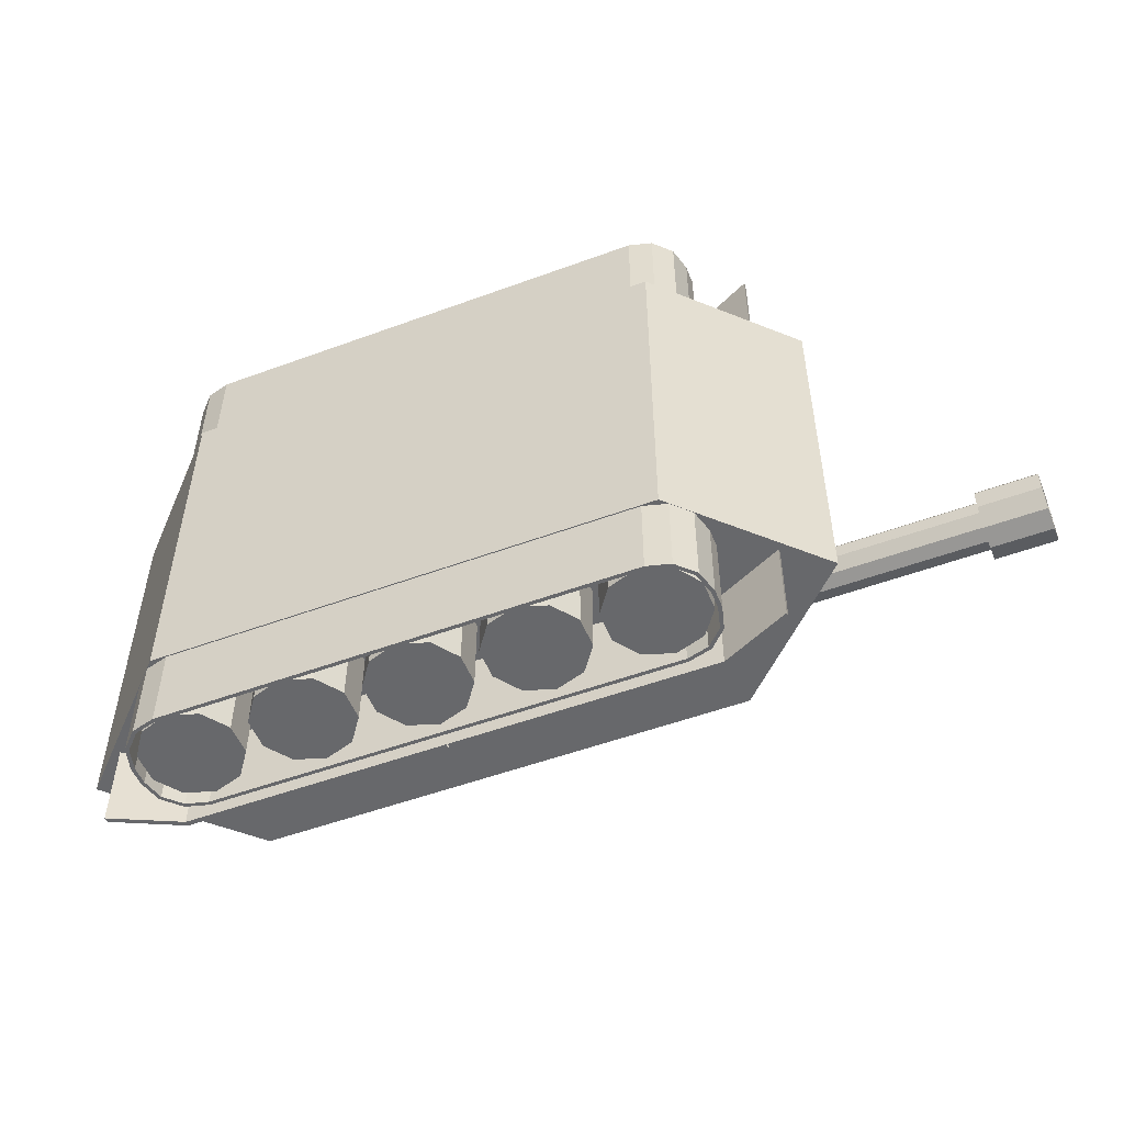
<metadata>
{"format":"obj","ext":"obj","renderer":"f3d","projection":"perspective","resolution":1024,"background":"white","views":[{"elev":-52.5,"azim":21.6,"up":"+Z"}]}
</metadata>
<code>
o Cube
v 2 1 -1.5
v 2 -1 -1.5
v 2 1 1.5
v 2 -1 1.5
v -2 1 -1.5
v -2 -1 -1.5
v -2 1 1.5
v -2 -1 1.5
v 3 0 -1.5
v -3 0 1.5
v 3 0 1.5
v -3 0 -1.5
f 1 5 7 3
f 11 3 7 10
f 10 7 5 12
f 6 2 4 8
f 9 1 3 11
f 12 5 1 9
f 6 12 9 2
f 2 9 11 4
f 8 10 12 6
f 4 11 10 8
o Cylinder
v 0 -0.1424 1.504
v 0 -0.1424 2.128
v 0.2351 -0.2188 1.504
v 0.2351 -0.2188 2.128
v 0.3804 -0.4188 1.504
v 0.3804 -0.4188 2.128
v 0.3804 -0.666 1.504
v 0.3804 -0.666 2.128
v 0.2351 -0.866 1.504
v 0.2351 -0.866 2.128
v 0 -0.9424 1.504
v 0 -0.9424 2.128
v -0.2351 -0.866 1.504
v -0.2351 -0.866 2.128
v -0.3804 -0.666 1.504
v -0.3804 -0.666 2.128
v -0.3804 -0.4188 1.504
v -0.3804 -0.4188 2.128
v -0.2351 -0.2188 1.504
v -0.2351 -0.2188 2.128
f 13 14 16 15
f 15 16 18 17
f 17 18 20 19
f 19 20 22 21
f 21 22 24 23
f 23 24 26 25
f 25 26 28 27
f 27 28 30 29
f 16 14 32 30 28 26 24 22 20 18
f 29 30 32 31
f 31 32 14 13
f 13 15 17 19 21 23 25 27 29 31
o Cylinder.001
v 0.9 -0.1424 1.504
v 0.9 -0.1424 2.128
v 1.135 -0.2188 1.504
v 1.135 -0.2188 2.128
v 1.28 -0.4188 1.504
v 1.28 -0.4188 2.128
v 1.28 -0.666 1.504
v 1.28 -0.666 2.128
v 1.135 -0.866 1.504
v 1.135 -0.866 2.128
v 0.9 -0.9424 1.504
v 0.9 -0.9424 2.128
v 0.6649 -0.866 1.504
v 0.6649 -0.866 2.128
v 0.5196 -0.666 1.504
v 0.5196 -0.666 2.128
v 0.5196 -0.4188 1.504
v 0.5196 -0.4188 2.128
v 0.6649 -0.2188 1.504
v 0.6649 -0.2188 2.128
f 33 34 36 35
f 35 36 38 37
f 37 38 40 39
f 39 40 42 41
f 41 42 44 43
f 43 44 46 45
f 45 46 48 47
f 47 48 50 49
f 36 34 52 50 48 46 44 42 40 38
f 49 50 52 51
f 51 52 34 33
f 33 35 37 39 41 43 45 47 49 51
o Cylinder.002
v 1.8 -0.1424 1.504
v 1.8 -0.1424 2.128
v 2.035 -0.2188 1.504
v 2.035 -0.2188 2.128
v 2.18 -0.4188 1.504
v 2.18 -0.4188 2.128
v 2.18 -0.666 1.504
v 2.18 -0.666 2.128
v 2.035 -0.866 1.504
v 2.035 -0.866 2.128
v 1.8 -0.9424 1.504
v 1.8 -0.9424 2.128
v 1.565 -0.866 1.504
v 1.565 -0.866 2.128
v 1.42 -0.666 1.504
v 1.42 -0.666 2.128
v 1.42 -0.4188 1.504
v 1.42 -0.4188 2.128
v 1.565 -0.2188 1.504
v 1.565 -0.2188 2.128
f 53 54 56 55
f 55 56 58 57
f 57 58 60 59
f 59 60 62 61
f 61 62 64 63
f 63 64 66 65
f 65 66 68 67
f 67 68 70 69
f 56 54 72 70 68 66 64 62 60 58
f 69 70 72 71
f 71 72 54 53
f 53 55 57 59 61 63 65 67 69 71
o Cylinder.003
v -0.9 -0.1424 1.504
v -0.9 -0.1424 2.128
v -0.6649 -0.2188 1.504
v -0.6649 -0.2188 2.128
v -0.5196 -0.4188 1.504
v -0.5196 -0.4188 2.128
v -0.5196 -0.666 1.504
v -0.5196 -0.666 2.128
v -0.6649 -0.866 1.504
v -0.6649 -0.866 2.128
v -0.9 -0.9424 1.504
v -0.9 -0.9424 2.128
v -1.135 -0.866 1.504
v -1.135 -0.866 2.128
v -1.28 -0.666 1.504
v -1.28 -0.666 2.128
v -1.28 -0.4188 1.504
v -1.28 -0.4188 2.128
v -1.135 -0.2188 1.504
v -1.135 -0.2188 2.128
f 73 74 76 75
f 75 76 78 77
f 77 78 80 79
f 79 80 82 81
f 81 82 84 83
f 83 84 86 85
f 85 86 88 87
f 87 88 90 89
f 76 74 92 90 88 86 84 82 80 78
f 89 90 92 91
f 91 92 74 73
f 73 75 77 79 81 83 85 87 89 91
o Cylinder.004
v -1.8 -0.1424 1.504
v -1.8 -0.1424 2.128
v -1.565 -0.2188 1.504
v -1.565 -0.2188 2.128
v -1.42 -0.4188 1.504
v -1.42 -0.4188 2.128
v -1.42 -0.666 1.504
v -1.42 -0.666 2.128
v -1.565 -0.866 1.504
v -1.565 -0.866 2.128
v -1.8 -0.9424 1.504
v -1.8 -0.9424 2.128
v -2.035 -0.866 1.504
v -2.035 -0.866 2.128
v -2.18 -0.666 1.504
v -2.18 -0.666 2.128
v -2.18 -0.4188 1.504
v -2.18 -0.4188 2.128
v -2.035 -0.2188 1.504
v -2.035 -0.2188 2.128
f 93 94 96 95
f 95 96 98 97
f 97 98 100 99
f 99 100 102 101
f 101 102 104 103
f 103 104 106 105
f 105 106 108 107
f 107 108 110 109
f 96 94 112 110 108 106 104 102 100 98
f 109 110 112 111
f 111 112 94 93
f 93 95 97 99 101 103 105 107 109 111
o Cube.001
v 2.105 -0.02 2.218
v 2.105 0.02 2.218
v 2.105 -0.02 1.418
v 2.105 0.02 1.418
v 0.005495 -0.02 1.418
v 0.005495 0.02 1.418
v 0.005495 -0.02 2.218
v 0.005495 0.02 2.218
v 2.644 -0.2745 2.218
v 2.644 -0.2345 2.218
v 2.644 -0.2745 1.418
v 2.644 -0.2345 1.418
v -2.105 -0.02 2.218
v -2.105 0.02 2.218
v -2.105 -0.02 1.418
v -2.105 0.02 1.418
v -0.005495 -0.02 1.418
v -0.005495 0.02 1.418
v -0.005495 -0.02 2.218
v -0.005495 0.02 2.218
v -2.644 -0.2745 2.218
v -2.644 -0.2345 2.218
v -2.644 -0.2745 1.418
v -2.644 -0.2345 1.418
f 117 118 116 115
f 116 114 122 124
f 117 115 113 119
f 116 118 120 114
f 113 114 120 119
f 123 124 122 121
f 115 116 124 123
f 114 113 121 122
f 113 115 123 121
f 129 127 128 130
f 128 136 134 126
f 129 131 125 127
f 128 126 132 130
f 125 131 132 126
f 135 133 134 136
f 127 135 136 128
f 126 134 133 125
f 125 133 135 127
o Cube.002
v -2.216 -0.6113 1.469
v -1.866 -0.9613 1.469
v -2.169 -0.7863 1.469
v -2.041 -0.9144 1.469
v -1.866 -0.1173 1.469
v -2.216 -0.4673 1.469
v -2.041 -0.1642 1.469
v -2.169 -0.2923 1.469
v -1.866 -0.9613 2.19
v -2.216 -0.6113 2.19
v -2.041 -0.9144 2.19
v -2.169 -0.7863 2.19
v -2.216 -0.4673 2.19
v -1.866 -0.1173 2.19
v -2.169 -0.2923 2.19
v -2.041 -0.1642 2.19
v 1.866 -0.9613 1.469
v 2.216 -0.6113 1.469
v 2.041 -0.9144 1.469
v 2.169 -0.7863 1.469
v 2.216 -0.4673 1.469
v 1.866 -0.1173 1.469
v 2.169 -0.2923 1.469
v 2.041 -0.1642 1.469
v 2.216 -0.6113 2.19
v 1.866 -0.9613 2.19
v 2.169 -0.7863 2.19
v 2.041 -0.9144 2.19
v 1.866 -0.1173 2.19
v 2.216 -0.4673 2.19
v 2.041 -0.1642 2.19
v 2.169 -0.2923 2.19
v -2.245 -0.6152 1.469
v -1.869 -0.9911 1.469
v -2.195 -0.8013 1.469
v -2.056 -0.9404 1.469
v -1.869 -0.08758 1.469
v -2.245 -0.4634 1.469
v -2.056 -0.1382 1.469
v -2.195 -0.2773 1.469
v -1.869 -0.9911 2.19
v -2.245 -0.6152 2.19
v -2.056 -0.9404 2.19
v -2.195 -0.8013 2.19
v -2.245 -0.4634 2.19
v -1.869 -0.08758 2.19
v -2.195 -0.2773 2.19
v -2.056 -0.1382 2.19
v 1.869 -0.9911 1.469
v 2.245 -0.6152 1.469
v 2.056 -0.9404 1.469
v 2.195 -0.8013 1.469
v 2.245 -0.4634 1.469
v 1.869 -0.08758 1.469
v 2.195 -0.2773 1.469
v 2.056 -0.1382 1.469
v 2.245 -0.6152 2.19
v 1.869 -0.9911 2.19
v 2.195 -0.8013 2.19
v 2.056 -0.9404 2.19
v 1.869 -0.08758 2.19
v 2.245 -0.4634 2.19
v 2.056 -0.1382 2.19
v 2.195 -0.2773 2.19
f 165 150 141 158
f 137 142 149 146
f 161 166 157 154
f 145 138 140 147
f 147 140 139 148
f 148 139 137 146
f 141 150 152 143
f 143 152 151 144
f 144 151 149 142
f 153 162 164 155
f 155 164 163 156
f 156 163 161 154
f 165 158 160 167
f 167 160 159 168
f 168 159 157 166
f 145 162 153 138
f 197 190 173 182
f 169 178 181 174
f 193 186 189 198
f 177 179 172 170
f 179 180 171 172
f 180 178 169 171
f 173 175 184 182
f 175 176 183 184
f 176 174 181 183
f 185 187 196 194
f 187 188 195 196
f 188 186 193 195
f 197 199 192 190
f 199 200 191 192
f 200 198 189 191
f 177 170 185 194
f 145 147 179 177
f 140 138 170 172
f 147 148 180 179
f 139 140 172 171
f 148 146 178 180
f 137 139 171 169
f 141 143 175 173
f 152 150 182 184
f 143 144 176 175
f 151 152 184 183
f 144 142 174 176
f 149 151 183 181
f 153 155 187 185
f 164 162 194 196
f 155 156 188 187
f 163 164 196 195
f 156 154 186 188
f 161 163 195 193
f 165 167 199 197
f 160 158 190 192
f 167 168 200 199
f 159 160 192 191
f 168 166 198 200
f 157 159 191 189
f 162 145 177 194
f 138 153 185 170
f 142 137 169 174
f 146 149 181 178
f 150 165 197 182
f 158 141 173 190
f 166 161 193 198
f 154 157 189 186
o Cylinder.005
v 0 -0.1424 -1.504
v 0 -0.1424 -2.128
v 0.2351 -0.2188 -1.504
v 0.2351 -0.2188 -2.128
v 0.3804 -0.4188 -1.504
v 0.3804 -0.4188 -2.128
v 0.3804 -0.666 -1.504
v 0.3804 -0.666 -2.128
v 0.2351 -0.866 -1.504
v 0.2351 -0.866 -2.128
v 0 -0.9424 -1.504
v 0 -0.9424 -2.128
v -0.2351 -0.866 -1.504
v -0.2351 -0.866 -2.128
v -0.3804 -0.666 -1.504
v -0.3804 -0.666 -2.128
v -0.3804 -0.4188 -1.504
v -0.3804 -0.4188 -2.128
v -0.2351 -0.2188 -1.504
v -0.2351 -0.2188 -2.128
f 201 203 204 202
f 203 205 206 204
f 205 207 208 206
f 207 209 210 208
f 209 211 212 210
f 211 213 214 212
f 213 215 216 214
f 215 217 218 216
f 204 206 208 210 212 214 216 218 220 202
f 217 219 220 218
f 219 201 202 220
f 201 219 217 215 213 211 209 207 205 203
o Cylinder.006
v 0.9 -0.1424 -1.504
v 0.9 -0.1424 -2.128
v 1.135 -0.2188 -1.504
v 1.135 -0.2188 -2.128
v 1.28 -0.4188 -1.504
v 1.28 -0.4188 -2.128
v 1.28 -0.666 -1.504
v 1.28 -0.666 -2.128
v 1.135 -0.866 -1.504
v 1.135 -0.866 -2.128
v 0.9 -0.9424 -1.504
v 0.9 -0.9424 -2.128
v 0.6649 -0.866 -1.504
v 0.6649 -0.866 -2.128
v 0.5196 -0.666 -1.504
v 0.5196 -0.666 -2.128
v 0.5196 -0.4188 -1.504
v 0.5196 -0.4188 -2.128
v 0.6649 -0.2188 -1.504
v 0.6649 -0.2188 -2.128
f 221 223 224 222
f 223 225 226 224
f 225 227 228 226
f 227 229 230 228
f 229 231 232 230
f 231 233 234 232
f 233 235 236 234
f 235 237 238 236
f 224 226 228 230 232 234 236 238 240 222
f 237 239 240 238
f 239 221 222 240
f 221 239 237 235 233 231 229 227 225 223
o Cylinder.007
v 1.8 -0.1424 -1.504
v 1.8 -0.1424 -2.128
v 2.035 -0.2188 -1.504
v 2.035 -0.2188 -2.128
v 2.18 -0.4188 -1.504
v 2.18 -0.4188 -2.128
v 2.18 -0.666 -1.504
v 2.18 -0.666 -2.128
v 2.035 -0.866 -1.504
v 2.035 -0.866 -2.128
v 1.8 -0.9424 -1.504
v 1.8 -0.9424 -2.128
v 1.565 -0.866 -1.504
v 1.565 -0.866 -2.128
v 1.42 -0.666 -1.504
v 1.42 -0.666 -2.128
v 1.42 -0.4188 -1.504
v 1.42 -0.4188 -2.128
v 1.565 -0.2188 -1.504
v 1.565 -0.2188 -2.128
f 241 243 244 242
f 243 245 246 244
f 245 247 248 246
f 247 249 250 248
f 249 251 252 250
f 251 253 254 252
f 253 255 256 254
f 255 257 258 256
f 244 246 248 250 252 254 256 258 260 242
f 257 259 260 258
f 259 241 242 260
f 241 259 257 255 253 251 249 247 245 243
o Cylinder.008
v -0.9 -0.1424 -1.504
v -0.9 -0.1424 -2.128
v -0.6649 -0.2188 -1.504
v -0.6649 -0.2188 -2.128
v -0.5196 -0.4188 -1.504
v -0.5196 -0.4188 -2.128
v -0.5196 -0.666 -1.504
v -0.5196 -0.666 -2.128
v -0.6649 -0.866 -1.504
v -0.6649 -0.866 -2.128
v -0.9 -0.9424 -1.504
v -0.9 -0.9424 -2.128
v -1.135 -0.866 -1.504
v -1.135 -0.866 -2.128
v -1.28 -0.666 -1.504
v -1.28 -0.666 -2.128
v -1.28 -0.4188 -1.504
v -1.28 -0.4188 -2.128
v -1.135 -0.2188 -1.504
v -1.135 -0.2188 -2.128
f 261 263 264 262
f 263 265 266 264
f 265 267 268 266
f 267 269 270 268
f 269 271 272 270
f 271 273 274 272
f 273 275 276 274
f 275 277 278 276
f 264 266 268 270 272 274 276 278 280 262
f 277 279 280 278
f 279 261 262 280
f 261 279 277 275 273 271 269 267 265 263
o Cylinder.009
v -1.8 -0.1424 -1.504
v -1.8 -0.1424 -2.128
v -1.565 -0.2188 -1.504
v -1.565 -0.2188 -2.128
v -1.42 -0.4188 -1.504
v -1.42 -0.4188 -2.128
v -1.42 -0.666 -1.504
v -1.42 -0.666 -2.128
v -1.565 -0.866 -1.504
v -1.565 -0.866 -2.128
v -1.8 -0.9424 -1.504
v -1.8 -0.9424 -2.128
v -2.035 -0.866 -1.504
v -2.035 -0.866 -2.128
v -2.18 -0.666 -1.504
v -2.18 -0.666 -2.128
v -2.18 -0.4188 -1.504
v -2.18 -0.4188 -2.128
v -2.035 -0.2188 -1.504
v -2.035 -0.2188 -2.128
f 281 283 284 282
f 283 285 286 284
f 285 287 288 286
f 287 289 290 288
f 289 291 292 290
f 291 293 294 292
f 293 295 296 294
f 295 297 298 296
f 284 286 288 290 292 294 296 298 300 282
f 297 299 300 298
f 299 281 282 300
f 281 299 297 295 293 291 289 287 285 283
o Cube.003
v 2.105 -0.02 -2.218
v 2.105 0.02 -2.218
v 2.105 -0.02 -1.418
v 2.105 0.02 -1.418
v 0.005495 -0.02 -1.418
v 0.005495 0.02 -1.418
v 0.005495 -0.02 -2.218
v 0.005495 0.02 -2.218
v 2.644 -0.2745 -2.218
v 2.644 -0.2345 -2.218
v 2.644 -0.2745 -1.418
v 2.644 -0.2345 -1.418
v -2.105 -0.02 -2.218
v -2.105 0.02 -2.218
v -2.105 -0.02 -1.418
v -2.105 0.02 -1.418
v -0.005495 -0.02 -1.418
v -0.005495 0.02 -1.418
v -0.005495 -0.02 -2.218
v -0.005495 0.02 -2.218
v -2.644 -0.2745 -2.218
v -2.644 -0.2345 -2.218
v -2.644 -0.2745 -1.418
v -2.644 -0.2345 -1.418
f 305 303 304 306
f 304 312 310 302
f 305 307 301 303
f 304 302 308 306
f 301 307 308 302
f 311 309 310 312
f 303 311 312 304
f 302 310 309 301
f 301 309 311 303
f 317 318 316 315
f 316 314 322 324
f 317 315 313 319
f 316 318 320 314
f 313 314 320 319
f 323 324 322 321
f 315 316 324 323
f 314 313 321 322
f 313 315 323 321
o Cube.004
v -2.216 -0.6113 -1.469
v -1.866 -0.9613 -1.469
v -2.169 -0.7863 -1.469
v -2.041 -0.9144 -1.469
v -1.866 -0.1173 -1.469
v -2.216 -0.4673 -1.469
v -2.041 -0.1642 -1.469
v -2.169 -0.2923 -1.469
v -1.866 -0.9613 -2.19
v -2.216 -0.6113 -2.19
v -2.041 -0.9144 -2.19
v -2.169 -0.7863 -2.19
v -2.216 -0.4673 -2.19
v -1.866 -0.1173 -2.19
v -2.169 -0.2923 -2.19
v -2.041 -0.1642 -2.19
v 1.866 -0.9613 -1.469
v 2.216 -0.6113 -1.469
v 2.041 -0.9144 -1.469
v 2.169 -0.7863 -1.469
v 2.216 -0.4673 -1.469
v 1.866 -0.1173 -1.469
v 2.169 -0.2923 -1.469
v 2.041 -0.1642 -1.469
v 2.216 -0.6113 -2.19
v 1.866 -0.9613 -2.19
v 2.169 -0.7863 -2.19
v 2.041 -0.9144 -2.19
v 1.866 -0.1173 -2.19
v 2.216 -0.4673 -2.19
v 2.041 -0.1642 -2.19
v 2.169 -0.2923 -2.19
v -2.245 -0.6152 -1.469
v -1.869 -0.9911 -1.469
v -2.195 -0.8013 -1.469
v -2.056 -0.9404 -1.469
v -1.869 -0.08758 -1.469
v -2.245 -0.4634 -1.469
v -2.056 -0.1382 -1.469
v -2.195 -0.2773 -1.469
v -1.869 -0.9911 -2.19
v -2.245 -0.6152 -2.19
v -2.056 -0.9404 -2.19
v -2.195 -0.8013 -2.19
v -2.245 -0.4634 -2.19
v -1.869 -0.08758 -2.19
v -2.195 -0.2773 -2.19
v -2.056 -0.1382 -2.19
v 1.869 -0.9911 -1.469
v 2.245 -0.6152 -1.469
v 2.056 -0.9404 -1.469
v 2.195 -0.8013 -1.469
v 2.245 -0.4634 -1.469
v 1.869 -0.08758 -1.469
v 2.195 -0.2773 -1.469
v 2.056 -0.1382 -1.469
v 2.245 -0.6152 -2.19
v 1.869 -0.9911 -2.19
v 2.195 -0.8013 -2.19
v 2.056 -0.9404 -2.19
v 1.869 -0.08758 -2.19
v 2.245 -0.4634 -2.19
v 2.056 -0.1382 -2.19
v 2.195 -0.2773 -2.19
f 353 346 329 338
f 325 334 337 330
f 349 342 345 354
f 333 335 328 326
f 335 336 327 328
f 336 334 325 327
f 329 331 340 338
f 331 332 339 340
f 332 330 337 339
f 341 343 352 350
f 343 344 351 352
f 344 342 349 351
f 353 355 348 346
f 355 356 347 348
f 356 354 345 347
f 333 326 341 350
f 385 370 361 378
f 357 362 369 366
f 381 386 377 374
f 365 358 360 367
f 367 360 359 368
f 368 359 357 366
f 361 370 372 363
f 363 372 371 364
f 364 371 369 362
f 373 382 384 375
f 375 384 383 376
f 376 383 381 374
f 385 378 380 387
f 387 380 379 388
f 388 379 377 386
f 365 382 373 358
f 333 365 367 335
f 328 360 358 326
f 335 367 368 336
f 327 359 360 328
f 336 368 366 334
f 325 357 359 327
f 329 361 363 331
f 340 372 370 338
f 331 363 364 332
f 339 371 372 340
f 332 364 362 330
f 337 369 371 339
f 341 373 375 343
f 352 384 382 350
f 343 375 376 344
f 351 383 384 352
f 344 376 374 342
f 349 381 383 351
f 353 385 387 355
f 348 380 378 346
f 355 387 388 356
f 347 379 380 348
f 356 388 386 354
f 345 377 379 347
f 350 382 365 333
f 326 358 373 341
f 330 362 357 325
f 334 366 369 337
f 338 370 385 353
f 346 378 361 329
f 354 386 381 349
f 342 374 377 345
o Cylinder.010
v 0 0.967 -1
v 0 1.367 -0.7897
v 0.5878 0.967 -0.809
v 0.4642 1.367 -0.6389
v 0.9511 0.967 -0.309
v 0.7511 1.367 -0.244
v 0.9511 0.967 0.309
v 0.7511 1.367 0.244
v 0.5878 0.967 0.809
v 0.4642 1.367 0.6389
v 0 0.967 1
v 0 1.367 0.7897
v -0.5878 0.967 0.809
v -0.4642 1.367 0.6389
v -0.9511 0.967 0.309
v -0.7511 1.367 0.244
v -0.9511 0.967 -0.309
v -0.7511 1.367 -0.244
v -0.5878 0.967 -0.809
v -0.4642 1.367 -0.6389
v 0.5878 1.367 -0.809
v 0 1.367 -1
v 0.9511 1.367 -0.309
v 0.9511 1.367 0.309
v 0.5878 1.367 0.809
v 0 1.367 1
v -0.5878 1.367 0.809
v -0.9511 1.367 0.309
v -0.9511 1.367 -0.309
v -0.5878 1.367 -0.809
v 0.5505 0.9948 -0.2
v 0.5505 0.9948 0.2
v 0.3097 1.667 -0.4262
v 0.4642 1.417 -0.6389
v 0.3869 1.634 -0.5326
v 0.4435 1.542 -0.6104
v 0 1.417 -0.7897
v 0 1.667 -0.5268
v 0 1.542 -0.7545
v 0 1.634 -0.6583
v 0.5011 1.667 -0.1628
v 0.7511 1.417 -0.244
v 0.6261 1.634 -0.2034
v 0.7176 1.542 -0.2331
v 0.5011 1.667 0.1628
v 0.7511 1.417 0.244
v 0.6261 1.634 0.2034
v 0.7176 1.542 0.2331
v 0.3097 1.667 0.4262
v 0.4642 1.417 0.6389
v 0.3869 1.634 0.5326
v 0.4435 1.542 0.6104
v 0 1.667 0.5268
v 0 1.417 0.7897
v 0 1.634 0.6583
v 0 1.542 0.7545
v -0.3097 1.667 0.4262
v -0.4642 1.417 0.6389
v -0.3869 1.634 0.5326
v -0.4435 1.542 0.6104
v -0.5011 1.667 0.1628
v -0.7511 1.417 0.244
v -0.6261 1.634 0.2034
v -0.7176 1.542 0.2331
v -0.5011 1.667 -0.1628
v -0.7511 1.417 -0.244
v -0.6261 1.634 -0.2034
v -0.7176 1.542 -0.2331
v -0.3097 1.667 -0.4262
v -0.4642 1.417 -0.6389
v -0.3869 1.634 -0.5326
v -0.4435 1.542 -0.6104
v 0.9511 1.367 0.2
v 0.9511 1.367 -0.2
v 0.9511 0.9948 0.2
v 0.9511 0.9948 -0.2
v 0.7511 1.367 0.2
v 0.7511 1.367 -0.2
v 0.7511 1.417 -0.2
v 0.7511 1.417 0.2
v 0.5505 1.654 0.1789
v 0.5505 1.65 0.2
v 0.5505 1.654 -0.1789
v 0.5505 1.65 -0.2
v 0.6155 1.636 -0.2
v 0.7176 1.542 -0.2
v 0.7176 1.542 0.2
v 0.6261 1.634 0.2
v 0.6261 1.634 -0.2
v 0.6155 1.636 0.2
f 389 410 409 391
f 391 409 411 393
f 395 412 413 397
f 397 413 414 399
f 399 414 415 401
f 401 415 416 403
f 403 416 417 405
f 404 402 446 450
f 405 417 418 407
f 407 418 410 389
f 389 391 393 395 397 399 401 403 405 407
f 390 392 409 410
f 392 394 411 409
f 396 398 413 412
f 398 400 414 413
f 400 402 415 414
f 402 404 416 415
f 404 406 417 416
f 406 408 418 417
f 408 390 410 418
f 394 392 422 430
f 398 396 434 438
f 406 404 450 454
f 400 398 438 442
f 421 426 457 453 449 445 441 437 433 429
f 408 406 454 458
f 402 400 442 446
f 390 408 458 425
f 422 425 427 424
f 424 427 428 423
f 423 428 426 421
f 430 422 424 432
f 432 424 423 431
f 438 434 436 440
f 440 436 435 439
f 442 438 440 444
f 444 440 439 443
f 443 439 437 441
f 446 442 444 448
f 448 444 443 447
f 447 443 441 445
f 450 446 448 452
f 452 448 447 451
f 451 447 445 449
f 454 450 452 456
f 456 452 451 455
f 455 451 449 453
f 458 454 456 460
f 460 456 455 459
f 459 455 453 457
f 425 458 460 427
f 427 460 459 428
f 428 459 457 426
f 392 390 425 422
f 412 395 393 411 462 464 463 461
f 465 396 412 461
f 462 411 394 466
f 466 394 430 467
f 434 396 465 468
f 470 420 419 472 471 469
f 472 473 431 423 421 429 471
f 467 430 432 474
f 436 434 468 475
f 474 432 431 477
f 476 435 436 475
f 429 433 469 471
f 477 431 473
f 435 476 478
f 433 437 439 435 478 470 469
f 477 473 472 419 464 462 466 467 474
f 465 461 463 420 470 478 476 475 468
f 419 420 463 464
o Cylinder.011
v 0.5281 1.23 -0.2
v 3.984 1.23 -0.2
v 0.5281 1.113 -0.1618
v 3.984 1.113 -0.1618
v 0.5281 1.04 -0.0618
v 3.984 1.04 -0.0618
v 0.5281 1.04 0.0618
v 3.984 1.04 0.0618
v 0.5281 1.113 0.1618
v 3.984 1.113 0.1618
v 0.5281 1.23 0.2
v 3.984 1.23 0.2
v 0.5281 1.348 0.1618
v 3.984 1.348 0.1618
v 0.5281 1.421 0.0618
v 3.984 1.421 0.0618
v 0.5281 1.421 -0.0618
v 3.984 1.421 -0.0618
v 0.5281 1.348 -0.1618
v 3.984 1.348 -0.1618
v 3.984 1.063 -0.2298
v 3.984 1.23 -0.284
v 3.984 0.9602 -0.08777
v 3.984 0.9602 0.08777
v 3.984 1.063 0.2298
v 3.984 1.23 0.284
v 3.984 1.397 0.2298
v 3.984 1.5 0.08777
v 3.984 1.5 -0.08777
v 3.984 1.397 -0.2298
v 4.496 1.121 -0.1507
v 4.496 1.23 -0.1862
v 4.496 1.053 -0.05754
v 4.496 1.053 0.05754
v 4.496 1.121 0.1507
v 4.496 1.23 0.1862
v 4.496 1.34 0.1507
v 4.496 1.407 0.05754
v 4.496 1.407 -0.05754
v 4.496 1.34 -0.1507
v 4.496 1.063 -0.2298
v 4.496 1.23 -0.284
v 4.496 0.9602 -0.08777
v 4.496 0.9602 0.08777
v 4.496 1.063 0.2298
v 4.496 1.23 0.284
v 4.496 1.397 0.2298
v 4.496 1.5 0.08777
v 4.496 1.5 -0.08777
v 4.496 1.397 -0.2298
v 3.734 1.121 -0.1507
v 3.734 1.23 -0.1862
v 3.734 1.053 -0.05754
v 3.734 1.053 0.05754
v 3.734 1.121 0.1507
v 3.734 1.23 0.1862
v 3.734 1.34 0.1507
v 3.734 1.407 0.05754
v 3.734 1.407 -0.05754
v 3.734 1.34 -0.1507
f 479 480 482 481
f 481 482 484 483
f 483 484 486 485
f 485 486 488 487
f 487 488 490 489
f 489 490 492 491
f 491 492 494 493
f 493 494 496 495
f 488 486 502 503
f 495 496 498 497
f 497 498 480 479
f 479 481 483 485 487 489 491 493 495 497
f 508 507 527 528
f 482 480 500 499
f 486 484 501 502
f 484 482 499 501
f 480 498 508 500
f 498 496 507 508
f 496 494 506 507
f 494 492 505 506
f 492 490 504 505
f 490 488 503 504
f 513 512 532 533
f 505 504 524 525
f 502 501 521 522
f 500 508 528 520
f 506 505 525 526
f 503 502 522 523
f 499 500 520 519
f 507 506 526 527
f 504 503 523 524
f 501 499 519 521
f 510 509 519 520
f 509 511 521 519
f 511 512 522 521
f 512 513 523 522
f 513 514 524 523
f 514 515 525 524
f 515 516 526 525
f 516 517 527 526
f 517 518 528 527
f 518 510 520 528
f 529 530 538 537 536 535 534 533 532 531
f 509 510 530 529
f 517 516 536 537
f 514 513 533 534
f 511 509 529 531
f 518 517 537 538
f 515 514 534 535
f 512 511 531 532
f 510 518 538 530
f 516 515 535 536

</code>
